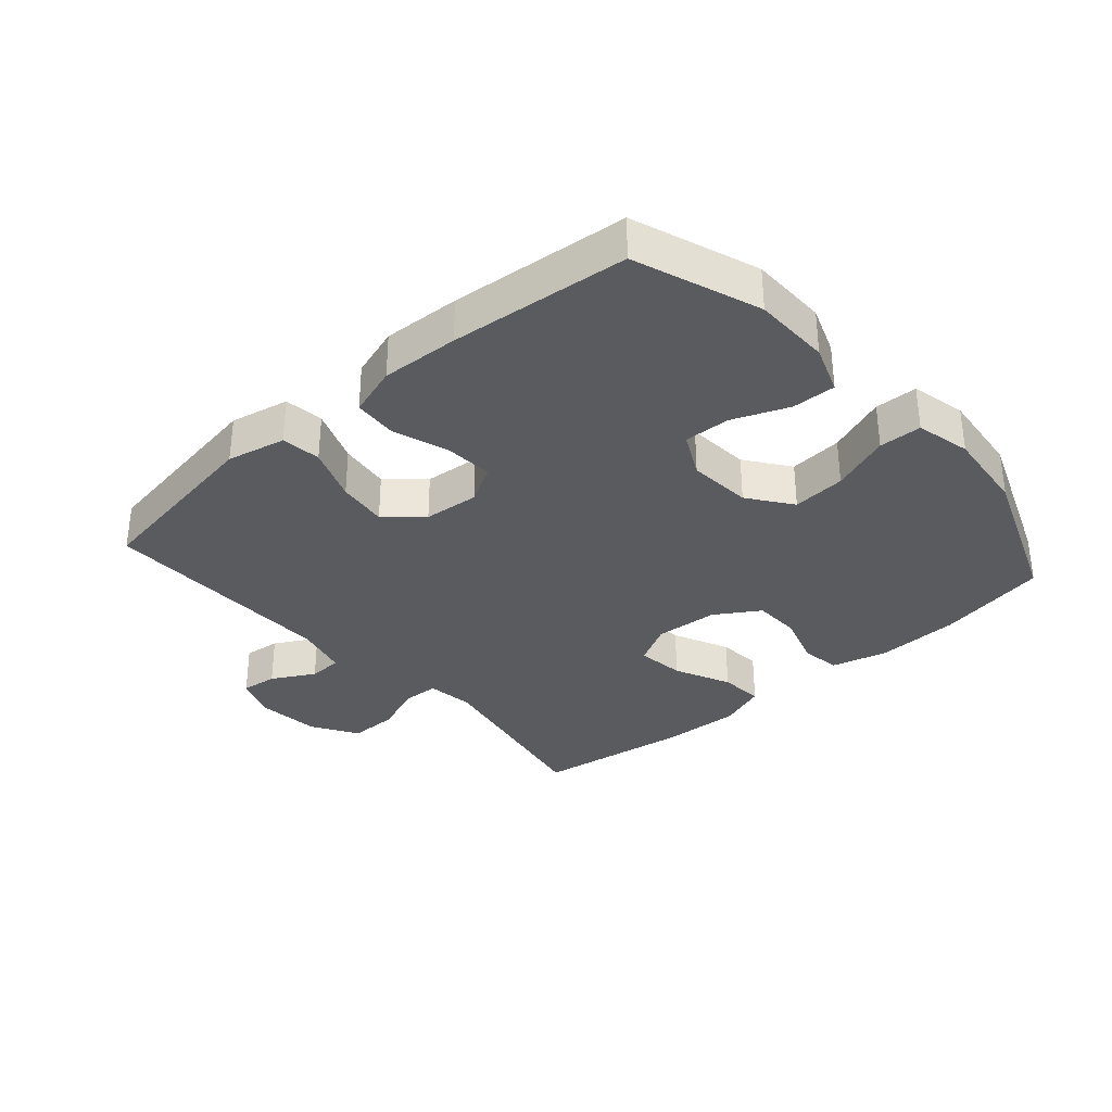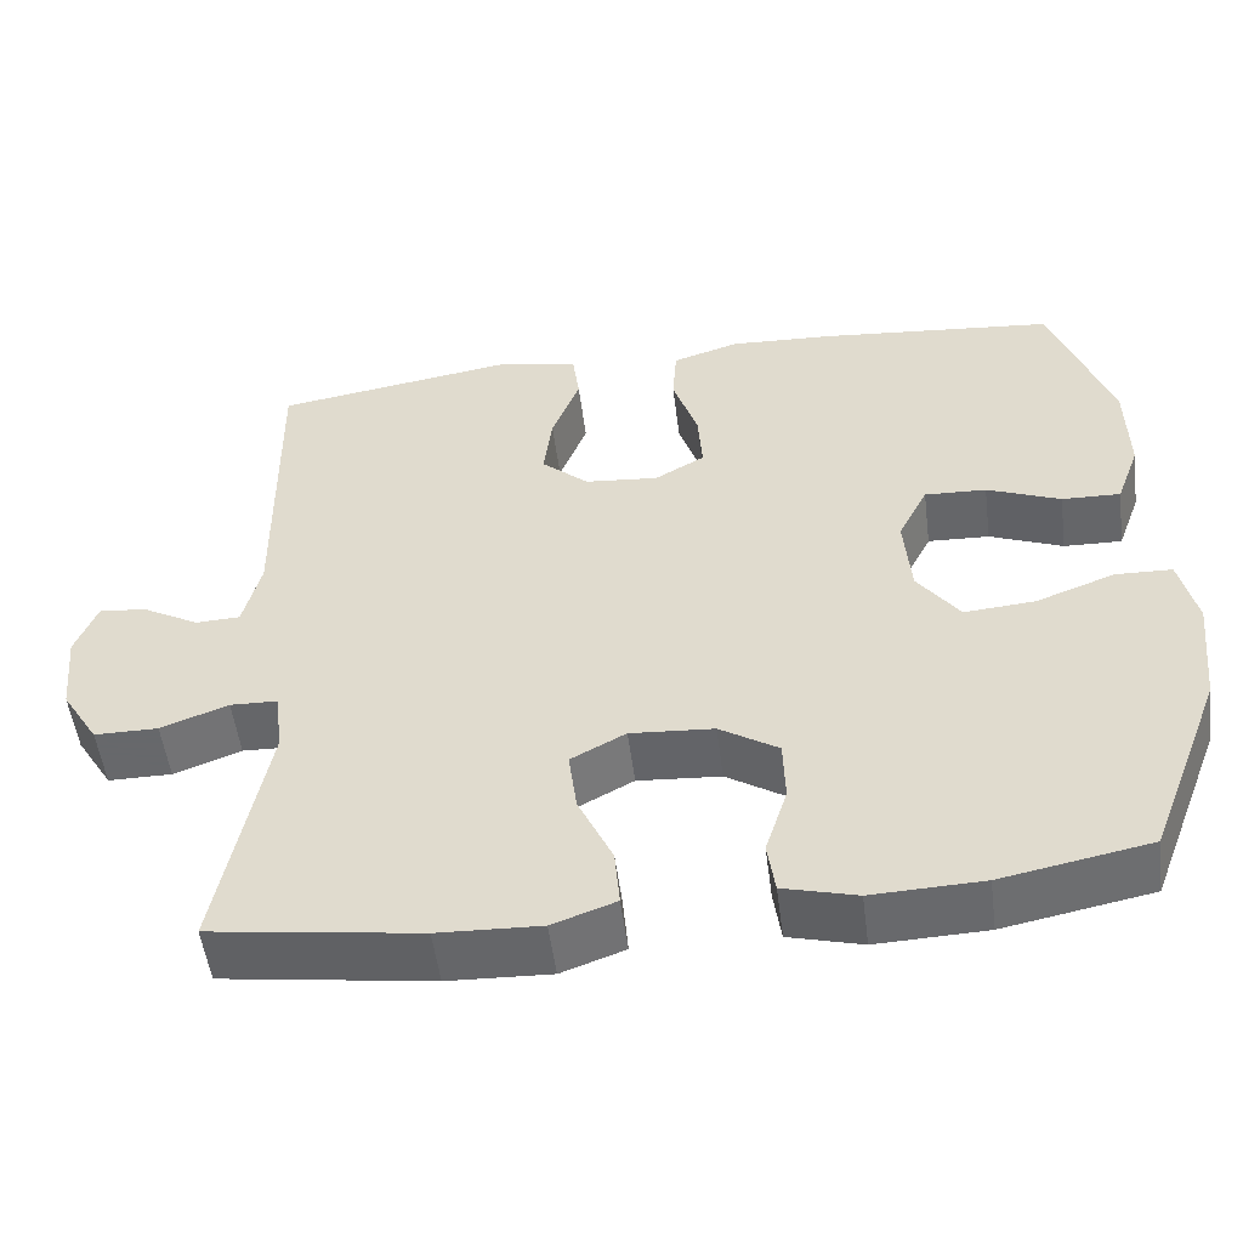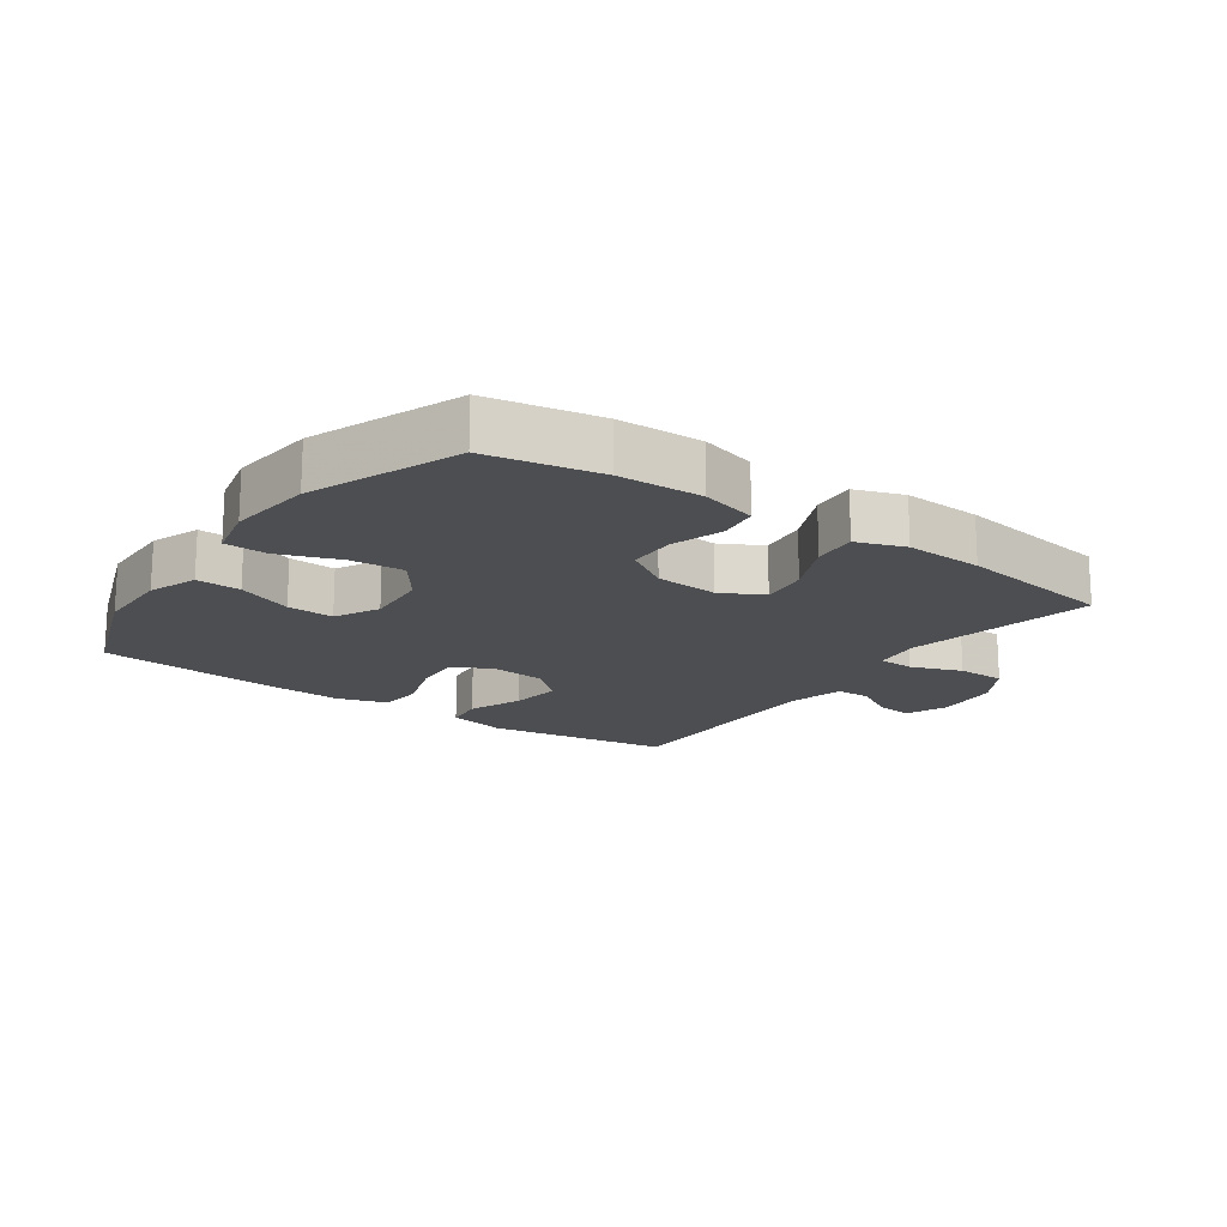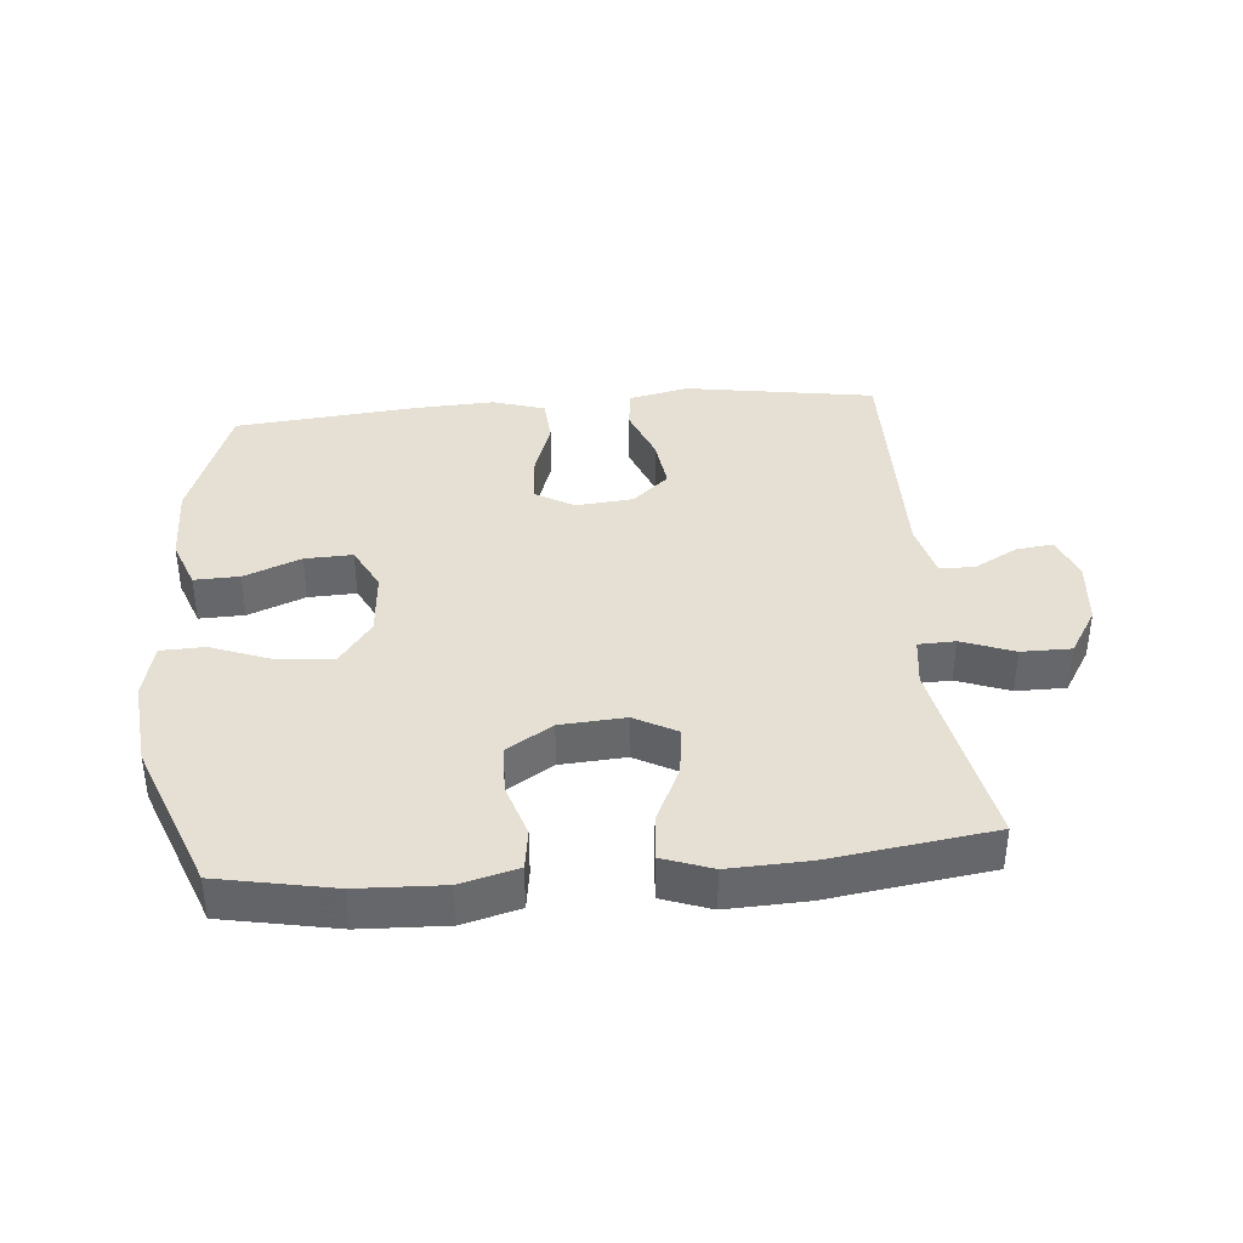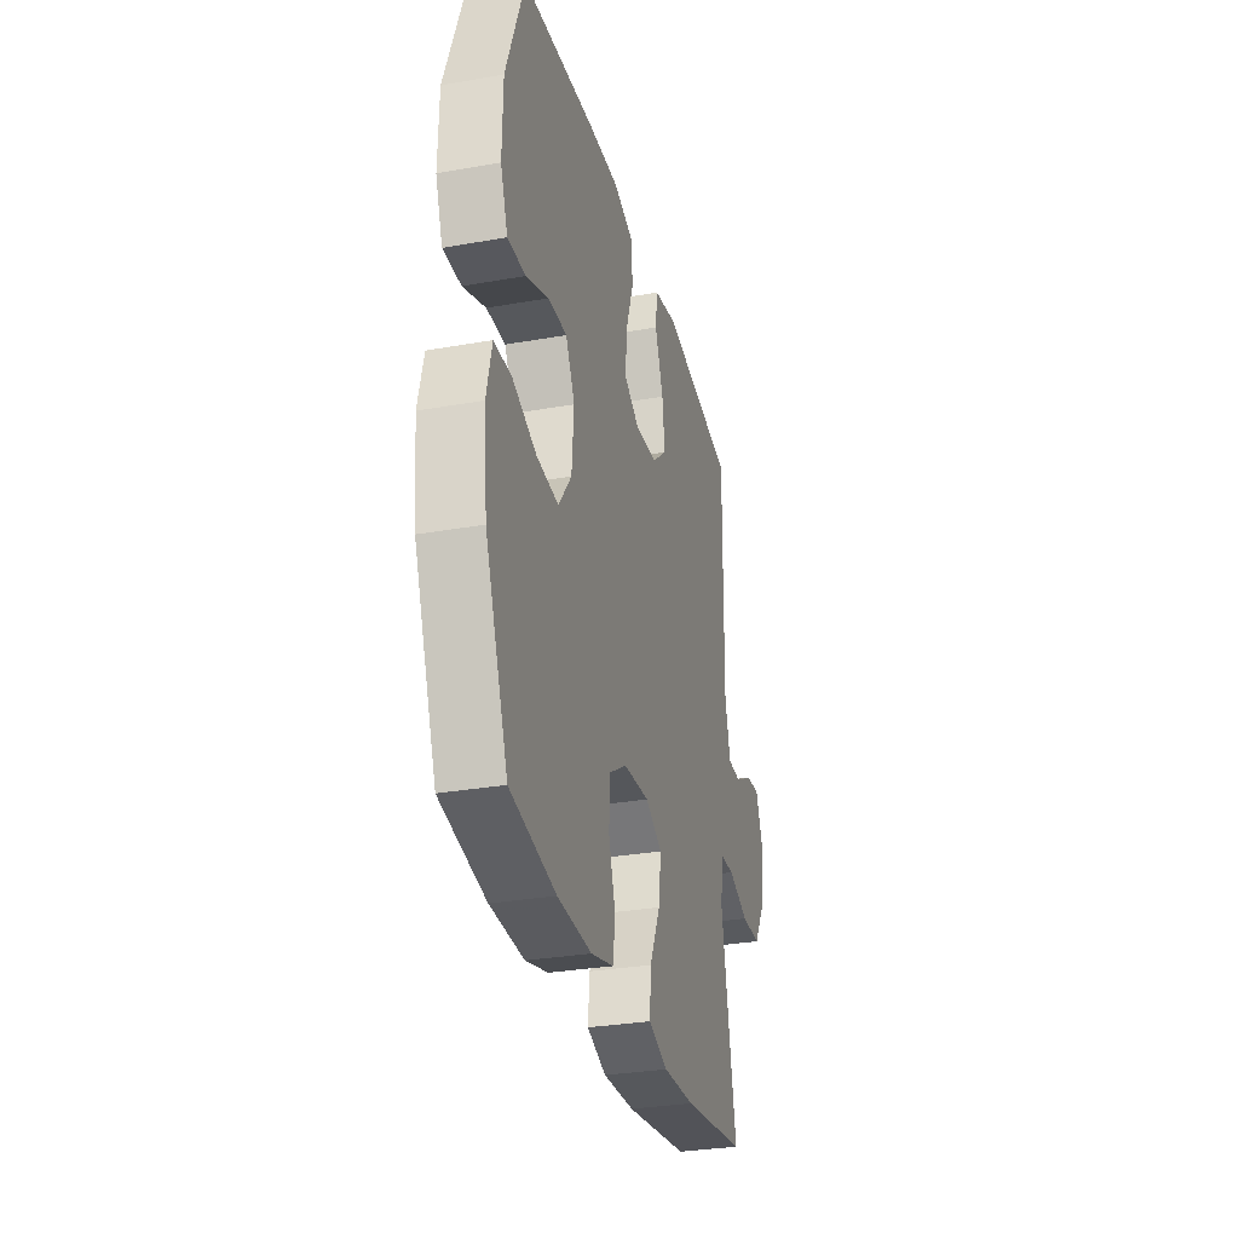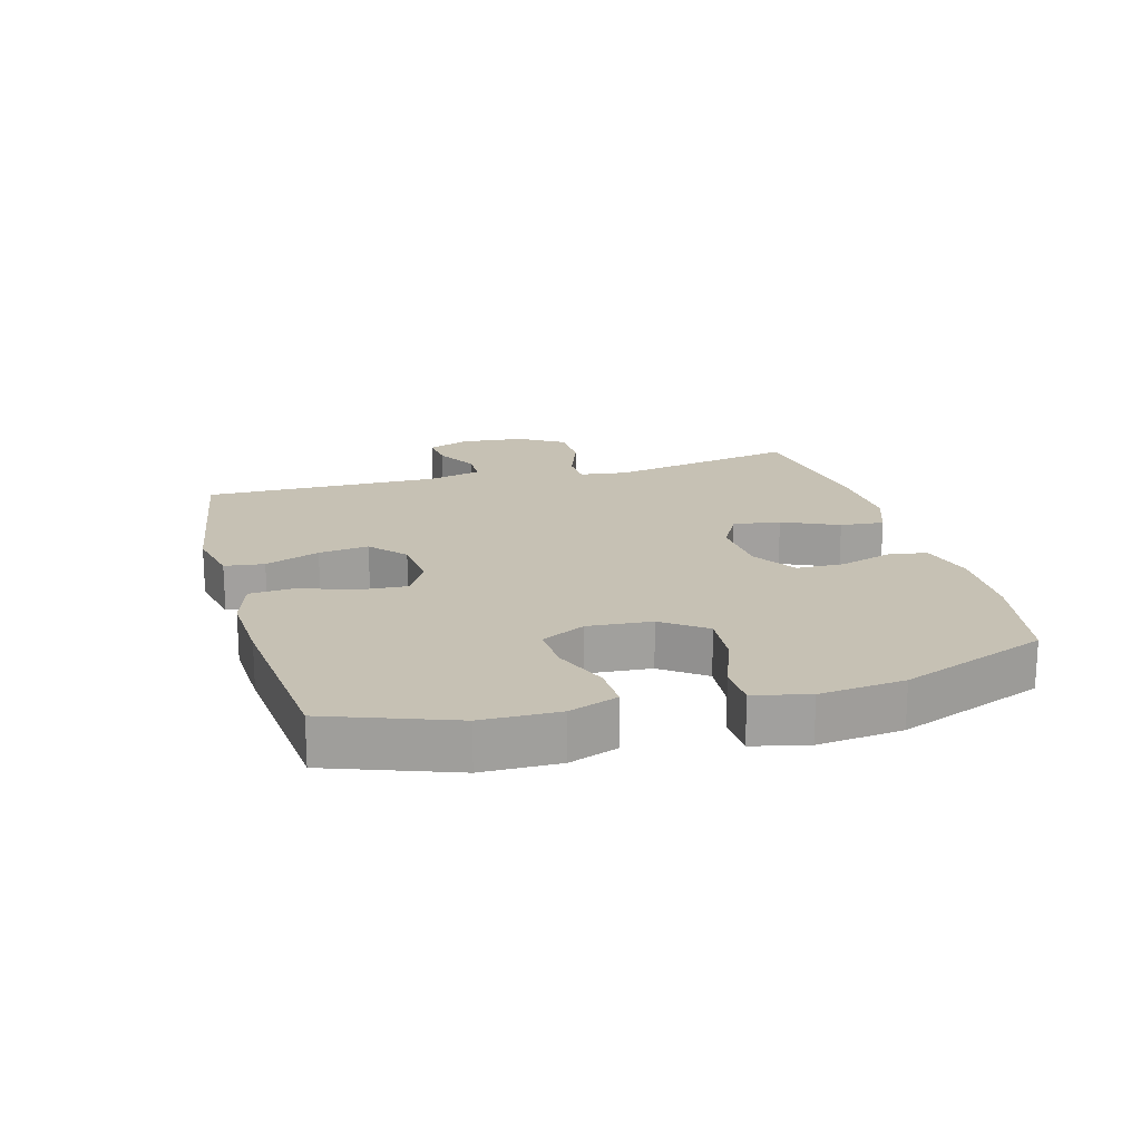
<metadata>
{"format":"obj","ext":"obj","renderer":"f3d","projection":"perspective","resolution":1024,"background":"white","views":[{"elev":-33.4,"azim":41.3,"up":"+Y"},{"elev":-52.3,"azim":7.3,"up":"+Z"},{"elev":-17.0,"azim":144.5,"up":"+Y"},{"elev":38.2,"azim":175.0,"up":"+Y"},{"elev":-30.6,"azim":104.3,"up":"+Z"},{"elev":18.5,"azim":74.4,"up":"+Y"}]}
</metadata>
<code>
v -0.5 0.07 -0.5
v -0.443 0.07 -0.202
v -0.453 0.07 -0.127
v -0.509 0.07 -0.125
v -0.589 0.07 -0.155
v -0.665 0.07 -0.155
v -0.709 0.07 -0.084
v -0.719 0.07 0.017
v -0.693 0.07 0.084
v -0.636 0.07 0.077
v -0.569 0.07 0.04
v -0.516 0.07 0.042
v -0.495 0.07 0.127
v -0.5 0.07 0.5
v -0.21 0.07 0.546
v -0.118 0.07 0.526
v -0.11 0.07 0.464
v -0.143 0.07 0.378
v -0.153 0.07 0.299
v -0.097 0.07 0.25
v -0.01 0.07 0.242
v 0.049 0.07 0.276
v 0.044 0.07 0.35
v 0.014 0.07 0.439
v 0.019 0.07 0.508
v 0.098 0.07 0.533
v 0.22 0.07 0.527
v 0.5 0.07 0.5
v 0.571 0.07 0.304
v 0.573 0.07 0.183
v 0.545 0.07 0.107
v 0.476 0.07 0.109
v 0.389 0.07 0.144
v 0.316 0.07 0.147
v 0.281 0.07 0.078
v 0.289 0.07 -0.022
v 0.339 0.07 -0.09
v 0.423 0.07 -0.083
v 0.516 0.07 -0.048
v 0.583 0.07 -0.05
v 0.603 0.07 -0.136
v 0.589 0.07 -0.269
v 0.5 0.07 -0.5
v 0.325 0.07 -0.534
v 0.194 0.07 -0.539
v 0.107 0.07 -0.516
v 0.098 0.07 -0.454
v 0.124 0.07 -0.372
v 0.122 0.07 -0.297
v 0.052 0.07 -0.253
v -0.047 0.07 -0.246
v -0.112 0.07 -0.281
v -0.102 0.07 -0.356
v -0.061 0.07 -0.444
v -0.055 0.07 -0.513
v -0.13 0.07 -0.54
v -0.252 0.07 -0.535
v -0.5 0 -0.5
v -0.443 0 -0.202
v -0.453 0 -0.127
v -0.509 0 -0.125
v -0.589 0 -0.155
v -0.665 0 -0.155
v -0.709 0 -0.084
v -0.719 0 0.017
v -0.693 0 0.084
v -0.636 0 0.077
v -0.569 0 0.04
v -0.516 0 0.042
v -0.495 0 0.127
v -0.5 0 0.5
v -0.21 0 0.546
v -0.118 0 0.526
v -0.11 0 0.464
v -0.143 0 0.378
v -0.153 0 0.299
v -0.097 0 0.25
v -0.01 0 0.242
v 0.049 0 0.276
v 0.044 0 0.35
v 0.014 0 0.439
v 0.019 0 0.508
v 0.098 0 0.533
v 0.22 0 0.527
v 0.5 0 0.5
v 0.571 0 0.304
v 0.573 0 0.183
v 0.545 0 0.107
v 0.476 0 0.109
v 0.389 0 0.144
v 0.316 0 0.147
v 0.281 0 0.078
v 0.289 0 -0.022
v 0.339 0 -0.09
v 0.423 0 -0.083
v 0.516 0 -0.048
v 0.583 0 -0.05
v 0.603 0 -0.136
v 0.589 0 -0.269
v 0.5 0 -0.5
v 0.325 0 -0.534
v 0.194 0 -0.539
v 0.107 0 -0.516
v 0.098 0 -0.454
v 0.124 0 -0.372
v 0.122 0 -0.297
v 0.052 0 -0.253
v -0.047 0 -0.246
v -0.112 0 -0.281
v -0.102 0 -0.356
v -0.061 0 -0.444
v -0.055 0 -0.513
v -0.13 0 -0.54
v -0.252 0 -0.535
f 56 57 1 2
f 53 54 55 56
f 52 53 56 2
f 51 52 2 3
f 50 51 3
f 45 46 47 48
f 45 48 49
f 44 45 49
f 43 44 49
f 42 43 49 50
f 38 39 40 41
f 37 38 41 42
f 30 31 32 33
f 30 33 34
f 29 30 34
f 28 29 34
f 27 28 34
f 26 27 34 35
f 23 24 25 26
f 22 23 26 35
f 15 16 17 18
f 13 14 15 18
f 12 13 18 19
f 8 9 10 11
f 8 11 12
f 7 8 12
f 4 5 6 7
f 3 4 7 12
f 37 42 50 3
f 21 22 35 36
f 20 21 36 37
f 3 12 19 20
f 3 20 37
f 59 58 114 113
f 113 112 111 110
f 59 113 110 109
f 60 59 109 108
f 60 108 107
f 105 104 103 102
f 106 105 102
f 106 102 101
f 106 101 100
f 107 106 100 99
f 98 97 96 95
f 99 98 95 94
f 90 89 88 87
f 91 90 87
f 91 87 86
f 91 86 85
f 91 85 84
f 92 91 84 83
f 83 82 81 80
f 92 83 80 79
f 75 74 73 72
f 75 72 71 70
f 76 75 70 69
f 68 67 66 65
f 69 68 65
f 69 65 64
f 64 63 62 61
f 69 64 61 60
f 60 107 99 94
f 93 92 79 78
f 94 93 78 77
f 77 76 69 60
f 94 77 60
f 1 58 59 2
f 2 59 60 3
f 3 60 61 4
f 4 61 62 5
f 5 62 63 6
f 6 63 64 7
f 7 64 65 8
f 8 65 66 9
f 9 66 67 10
f 10 67 68 11
f 11 68 69 12
f 12 69 70 13
f 13 70 71 14
f 14 71 72 15
f 15 72 73 16
f 16 73 74 17
f 17 74 75 18
f 18 75 76 19
f 19 76 77 20
f 20 77 78 21
f 21 78 79 22
f 22 79 80 23
f 23 80 81 24
f 24 81 82 25
f 25 82 83 26
f 26 83 84 27
f 27 84 85 28
f 28 85 86 29
f 29 86 87 30
f 30 87 88 31
f 31 88 89 32
f 32 89 90 33
f 33 90 91 34
f 34 91 92 35
f 35 92 93 36
f 36 93 94 37
f 37 94 95 38
f 38 95 96 39
f 39 96 97 40
f 40 97 98 41
f 41 98 99 42
f 42 99 100 43
f 43 100 101 44
f 44 101 102 45
f 45 102 103 46
f 46 103 104 47
f 47 104 105 48
f 48 105 106 49
f 49 106 107 50
f 50 107 108 51
f 51 108 109 52
f 52 109 110 53
f 53 110 111 54
f 54 111 112 55
f 55 112 113 56
f 56 113 114 57
f 57 114 58 1

</code>
